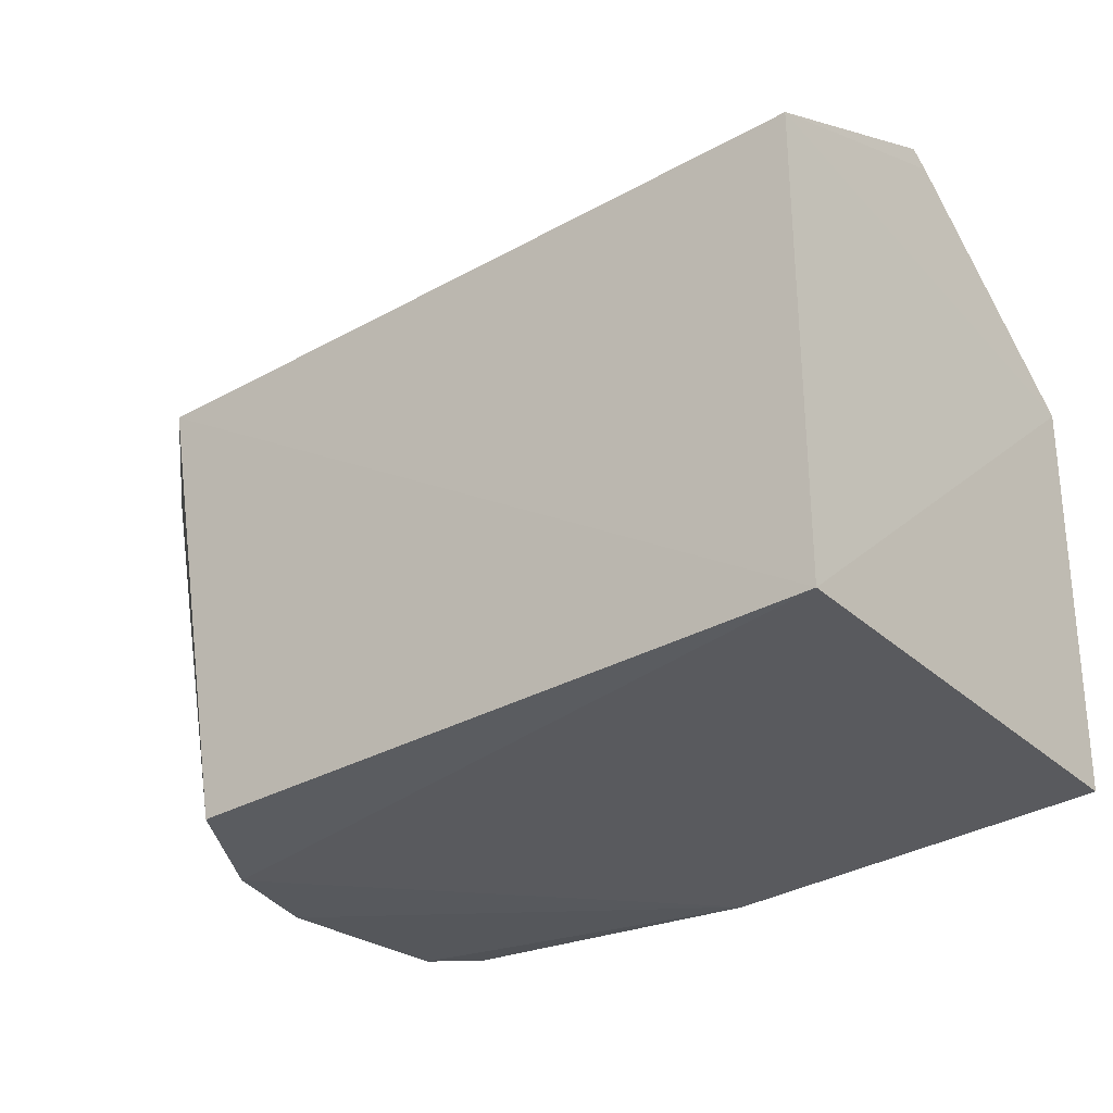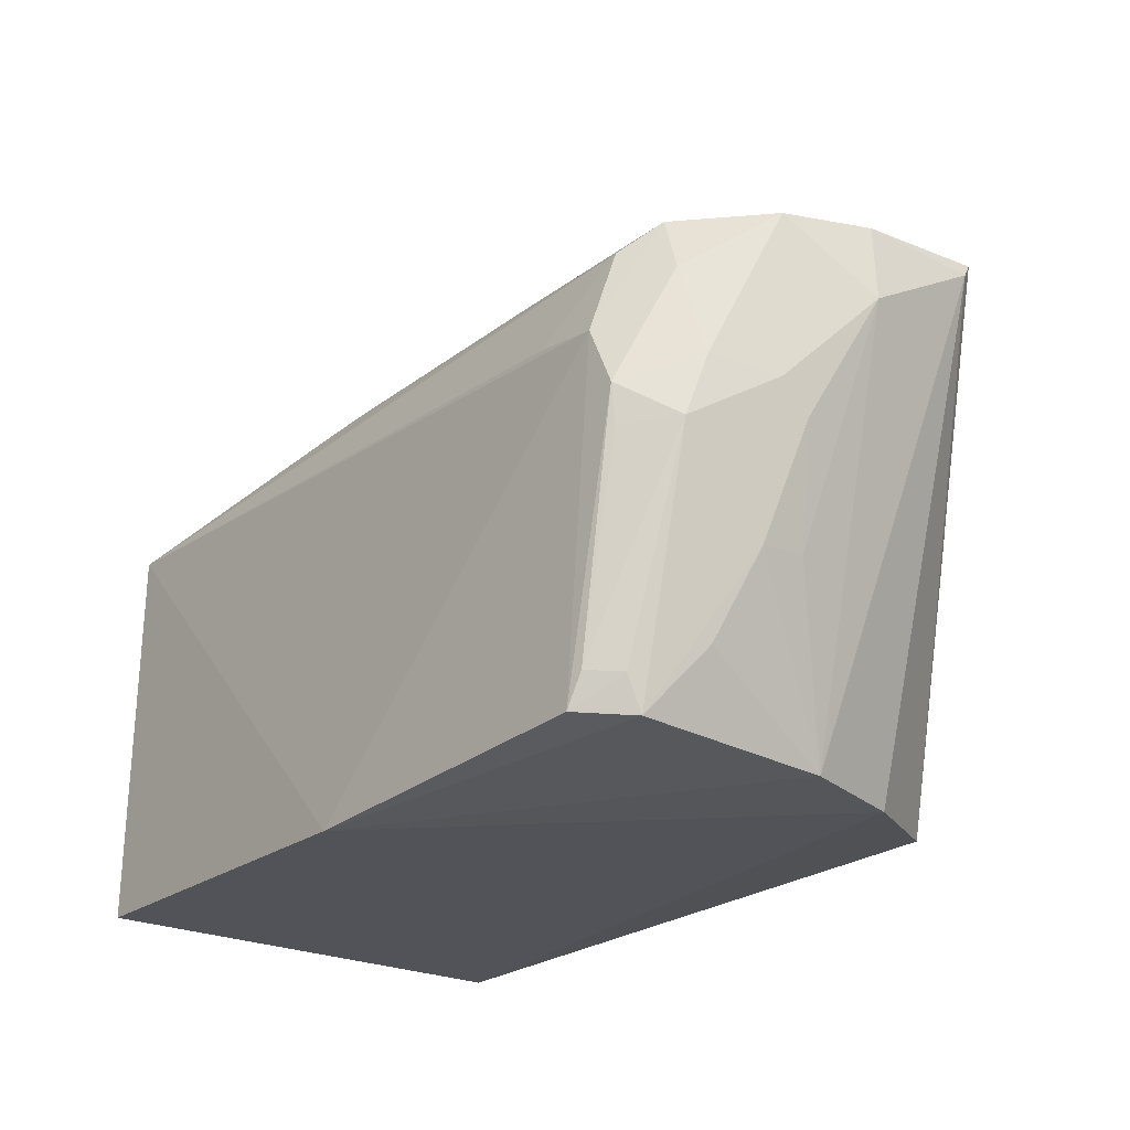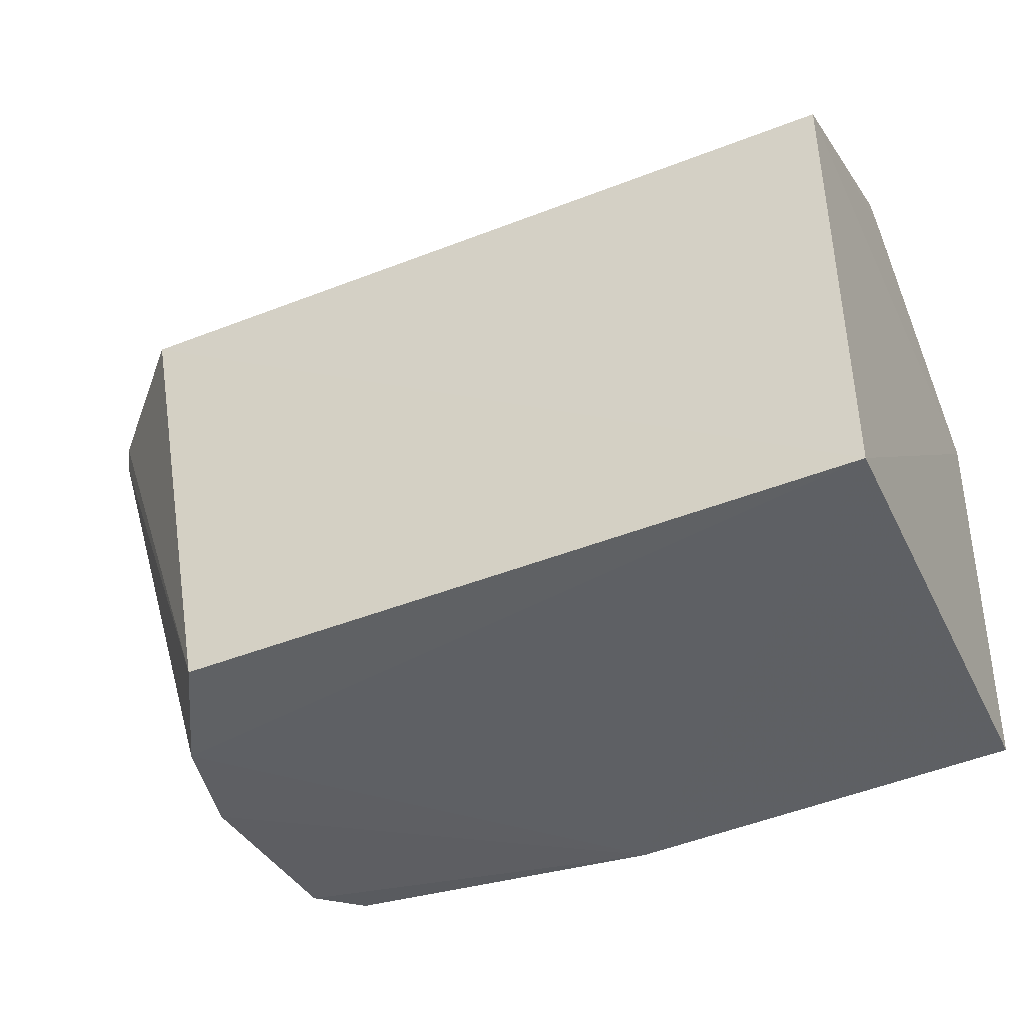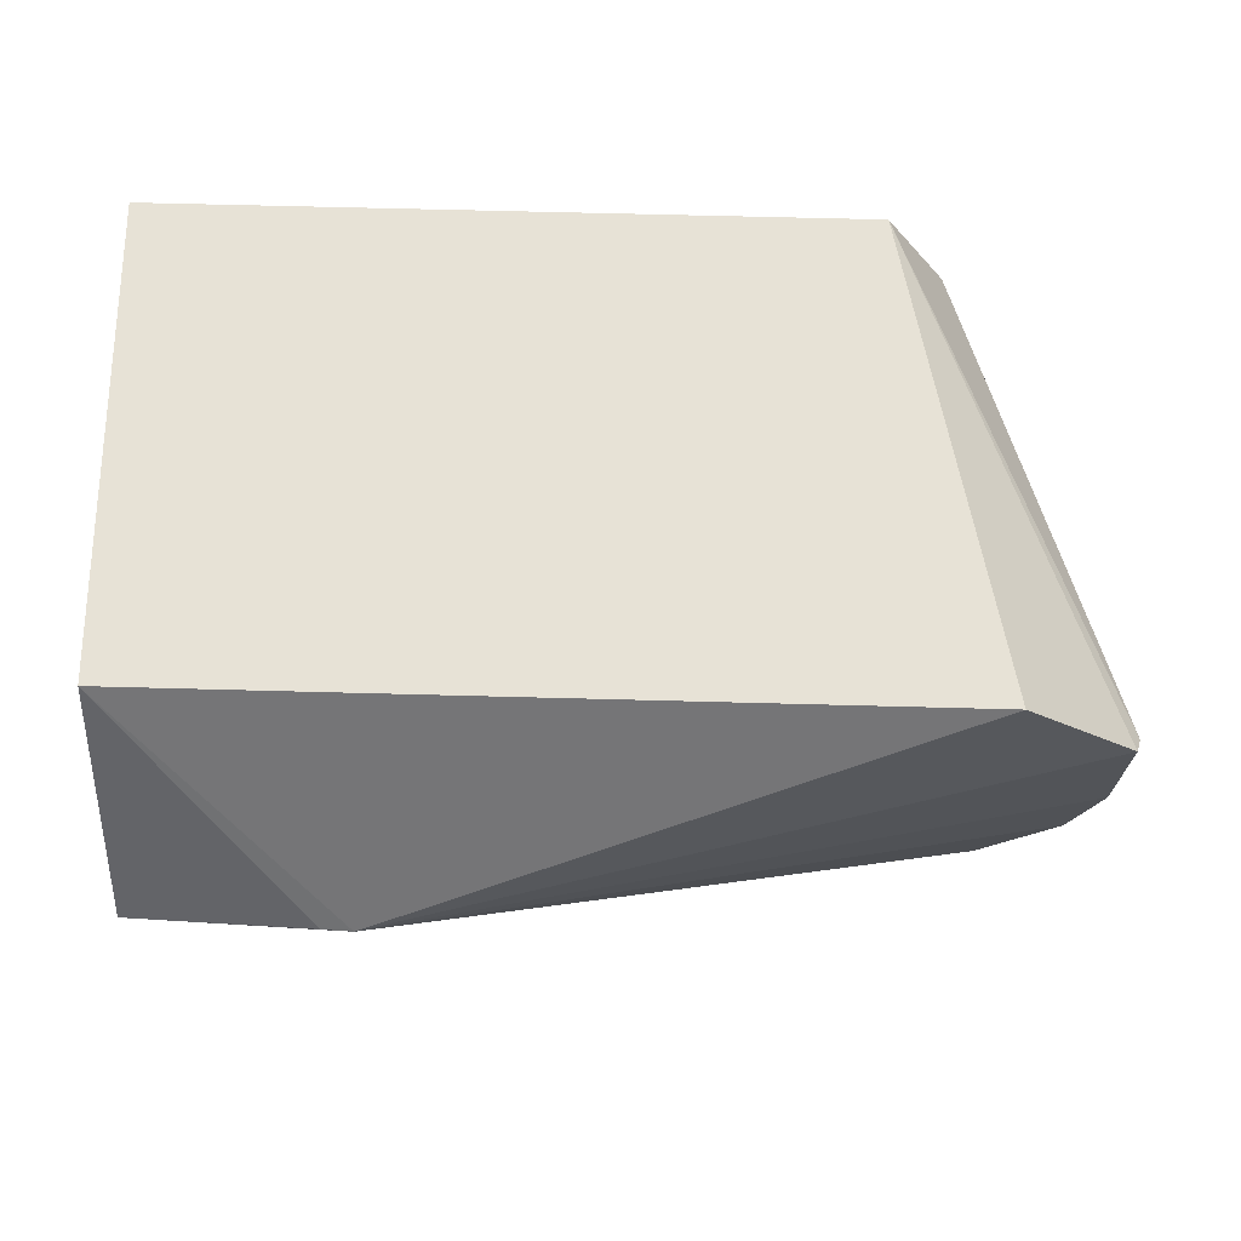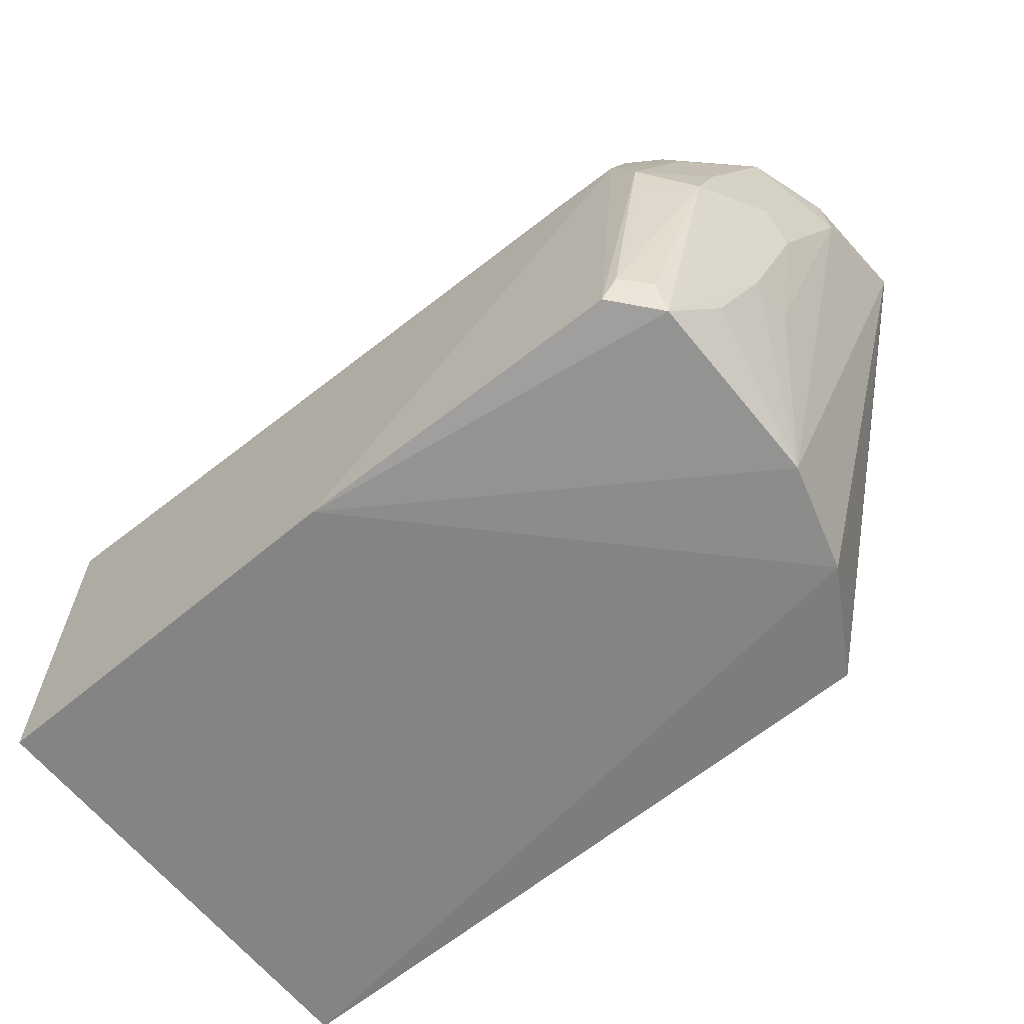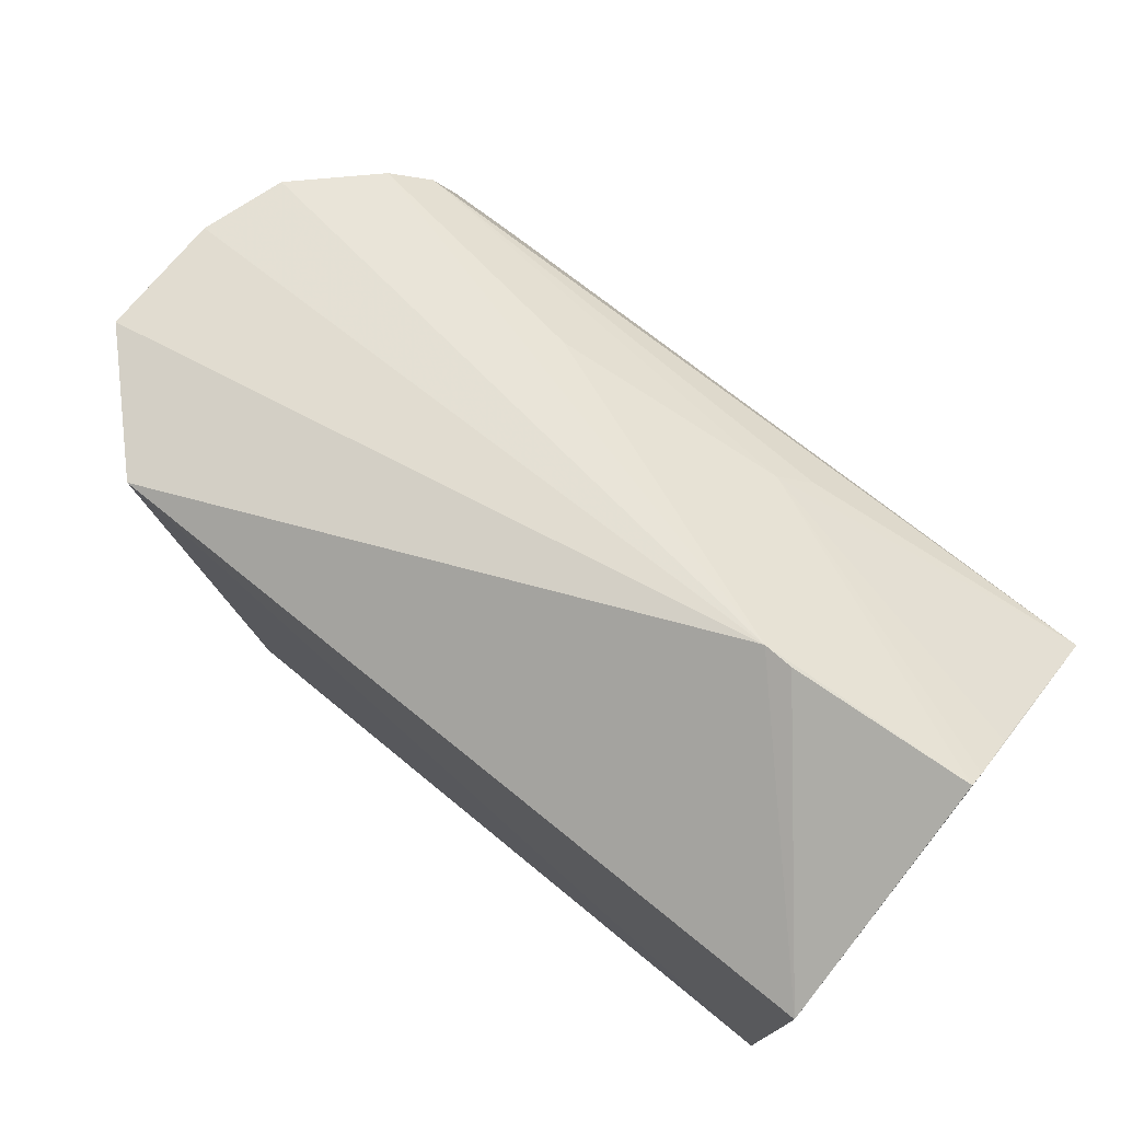
<metadata>
{"format":"obj","ext":"obj","renderer":"f3d","projection":"perspective","resolution":1024,"background":"white","views":[{"elev":-30.5,"azim":38.1,"up":"+Y"},{"elev":-23.6,"azim":-129.8,"up":"+Y"},{"elev":-42.0,"azim":24.4,"up":"+Y"},{"elev":64.2,"azim":-179.9,"up":"+Z"},{"elev":-62.5,"azim":-142.0,"up":"+Y"},{"elev":75.5,"azim":37.4,"up":"+Y"}]}
</metadata>
<code>
v 0.03788 -0.009422 -0.2183
v 0.03854 -0.01148 -0.4538
v 0.03798 0.2924 -0.3385
v -0.3562 0.2388 -0.2279
v -0.3563 -0.01178 -0.3405
v 0.03788 0.233 -0.2183
v -0.1636 -0.01477 -0.4637
v -0.3102 -0.008254 -0.2293
v -0.06894 0.3011 -0.3323
v 0.04357 0.1905 -0.4487
v -0.3415 -0.01293 -0.2853
v -0.3607 0.2263 -0.4286
v -0.05394 0.3002 -0.3316
v 0.03862 0.285 -0.3471
v -0.4175 0.2243 -0.2936
v -0.3333 -0.004478 -0.4621
v -0.1169 0.2318 -0.4173
v -0.4144 0.233 -0.2868
v -0.3541 -0.006764 -0.4397
v -0.345 0.1674 -0.459
v 0.03939 0.2636 -0.3703
v -0.3456 0.2112 -0.4439
v -0.2343 0.2461 -0.4054
v -0.3992 0.2266 -0.3931
v -0.3991 0.1292 -0.3823
v -0.3825 0.1186 -0.4384
v -0.1019 0.2192 -0.4293
v -0.3105 0.1724 -0.4576
v -0.4128 0.229 -0.3508
v -0.383 0.07117 -0.3963
v -0.4154 0.1915 -0.3517
v -0.3588 0.1369 -0.4588
v -0.354 0.01041 -0.4477
v -0.3682 0.02663 -0.4134
v -0.3831 0.07302 -0.3729
v -0.3987 0.1442 -0.3969
v -0.3411 0.01164 -0.4607
v -0.3709 0.1986 -0.4307
v -0.3865 0.1498 -0.4283
v -0.359 0.1168 -0.4569
f 6 4 1
f 7 2 1
f 8 1 4
f 9 4 6
f 10 6 1
f 10 1 2
f 10 2 7
f 11 7 1
f 11 5 7
f 11 1 8
f 13 9 6
f 13 6 3
f 13 3 9
f 14 3 6
f 14 6 10
f 15 11 8
f 15 5 11
f 17 3 14
f 18 15 8
f 18 8 4
f 18 4 9
f 19 16 7
f 19 7 5
f 20 10 7
f 20 7 16
f 21 17 14
f 21 14 10
f 21 10 17
f 22 20 12
f 23 12 9
f 23 9 3
f 23 3 17
f 23 22 12
f 23 17 22
f 24 9 12
f 27 22 17
f 27 17 10
f 27 10 22
f 28 22 10
f 28 10 20
f 28 20 22
f 29 18 9
f 29 9 24
f 29 15 18
f 30 26 19
f 31 5 15
f 31 15 29
f 31 29 24
f 32 20 16
f 33 16 19
f 33 19 26
f 34 30 19
f 34 19 5
f 34 5 30
f 35 30 5
f 35 25 30
f 35 31 25
f 35 5 31
f 36 30 25
f 36 26 30
f 36 25 31
f 36 31 24
f 37 32 16
f 37 33 26
f 37 16 33
f 38 12 20
f 38 20 32
f 38 24 12
f 39 36 24
f 39 26 36
f 39 24 38
f 39 38 32
f 39 32 26
f 40 37 26
f 40 26 32
f 40 32 37

</code>
